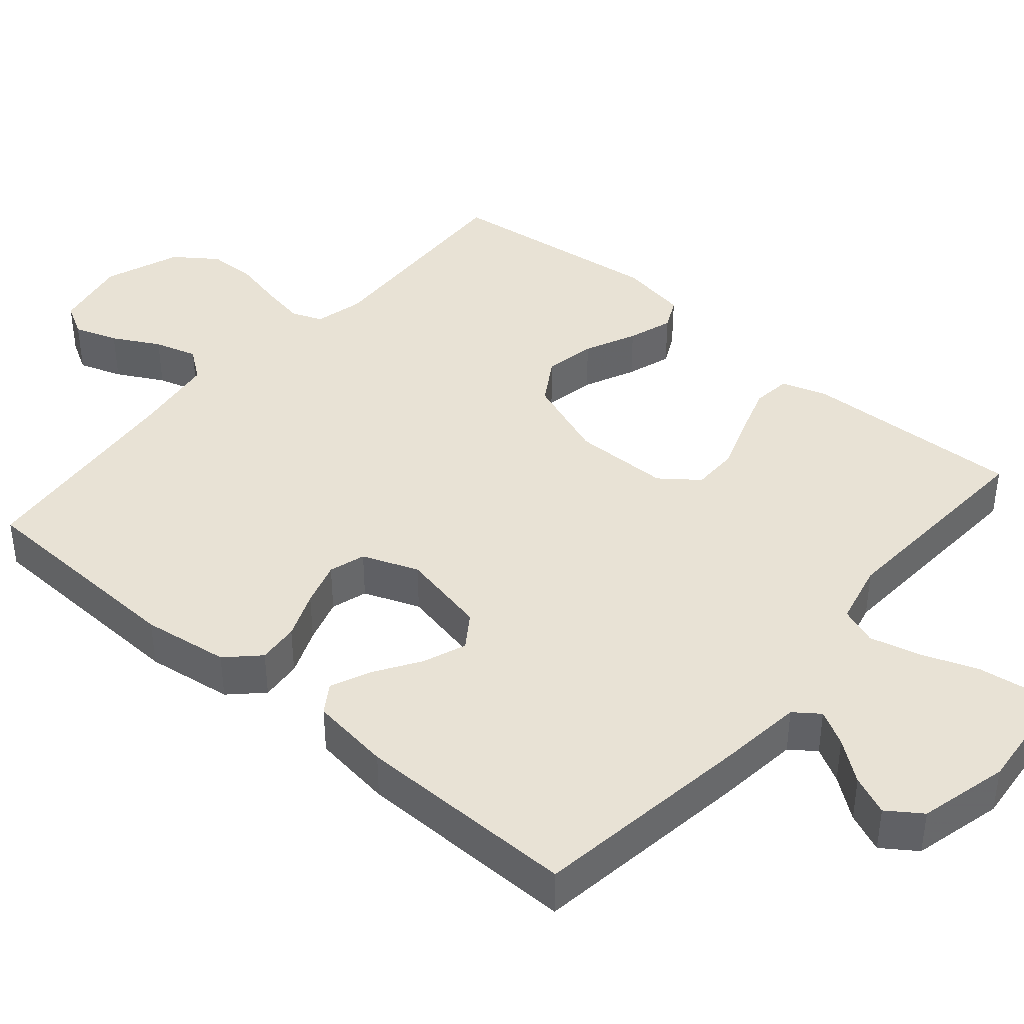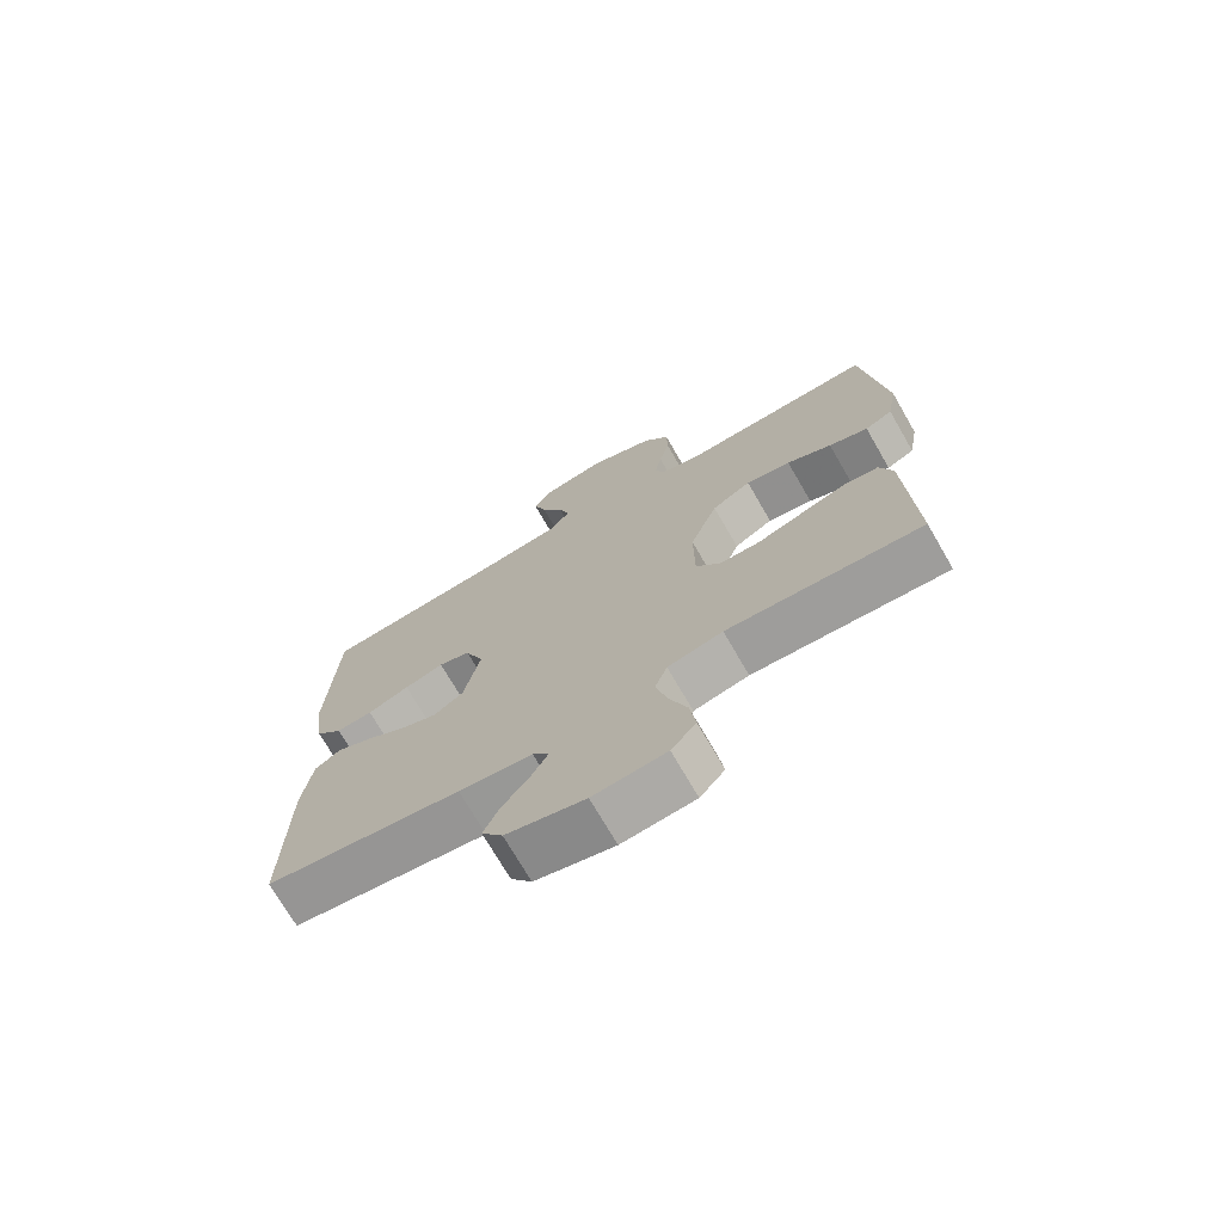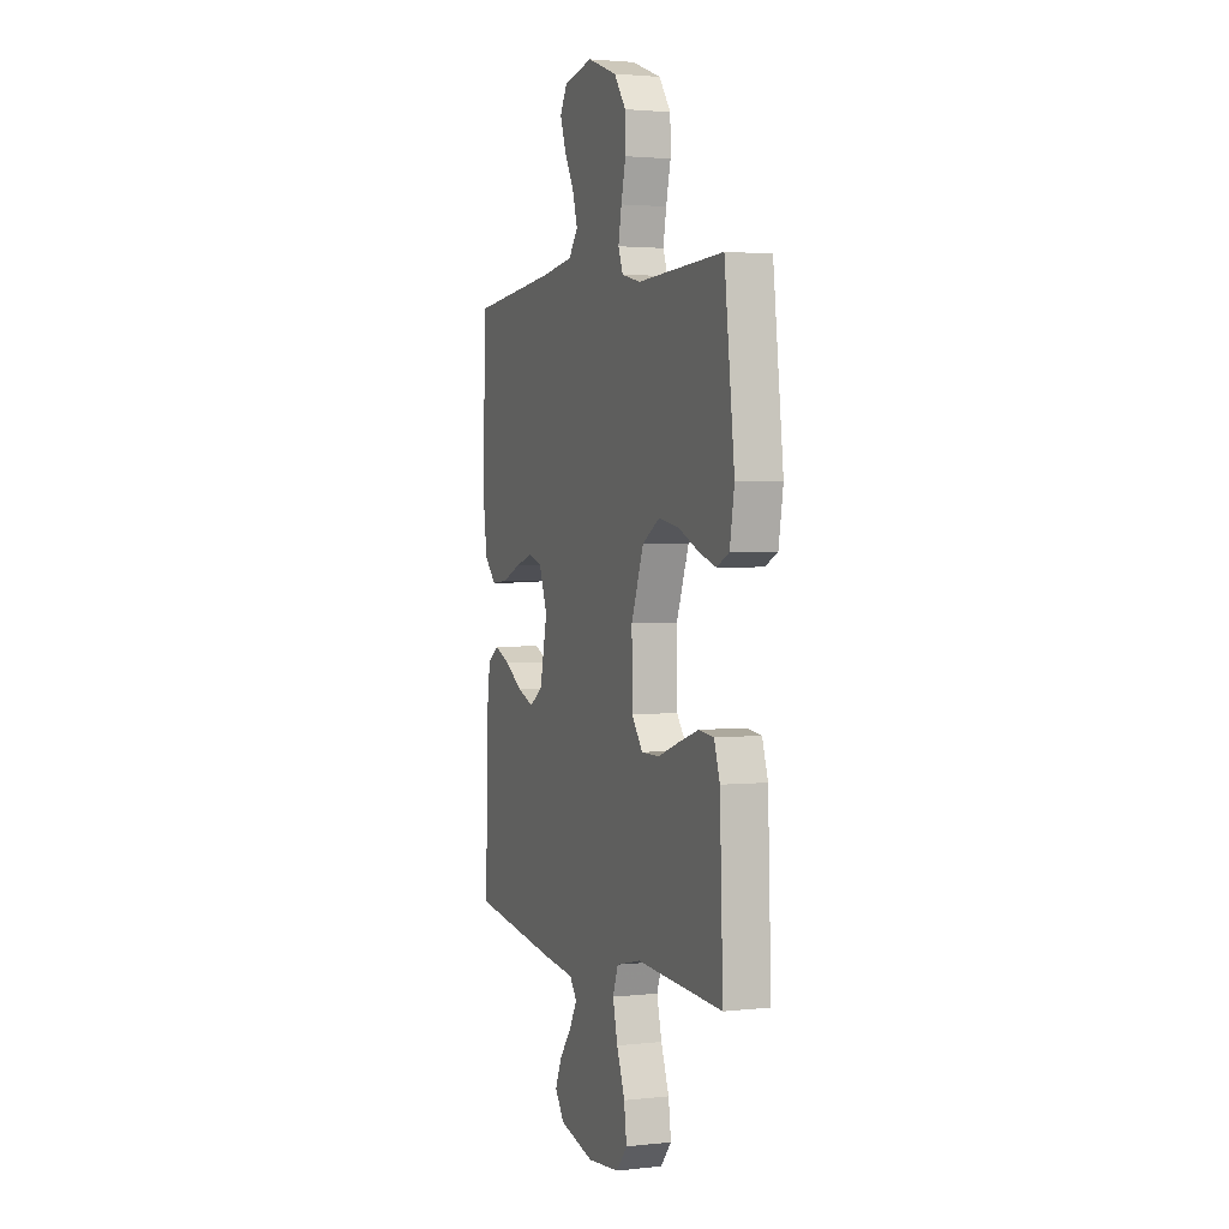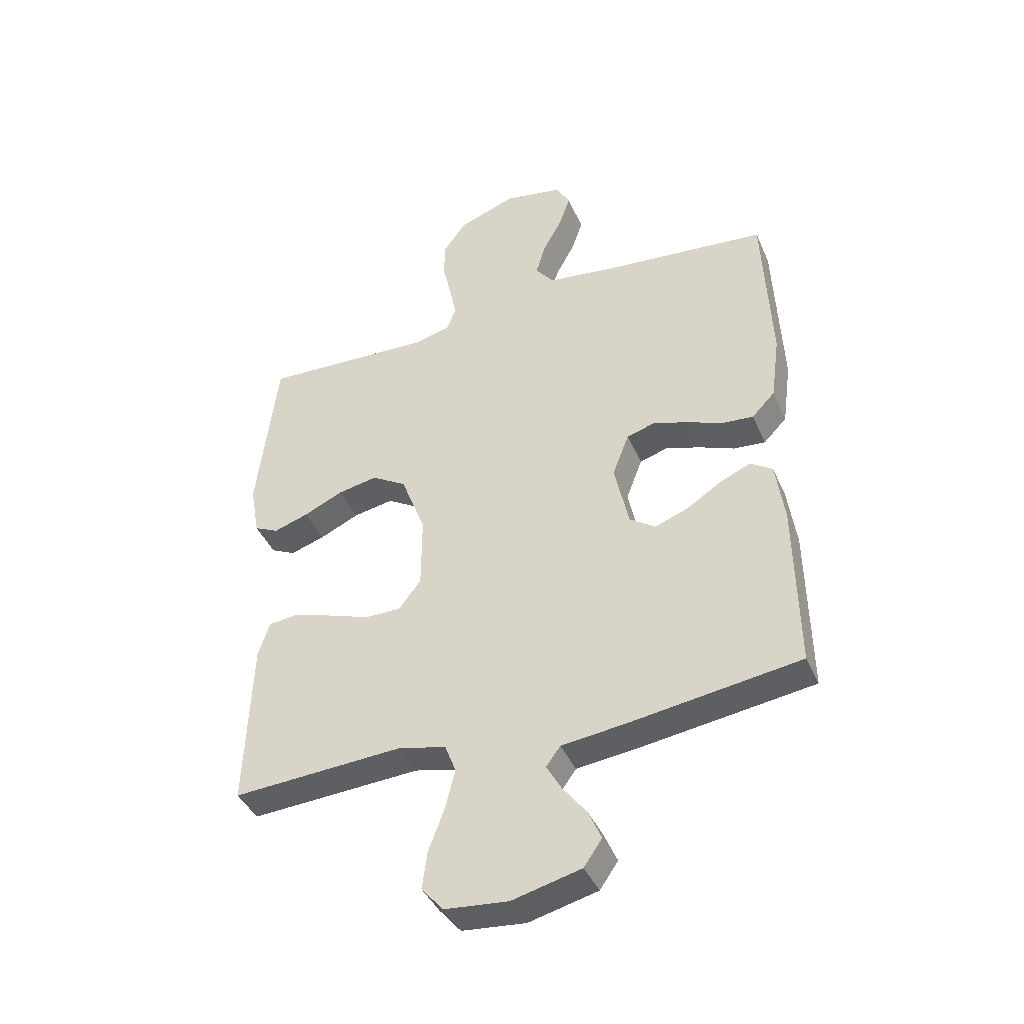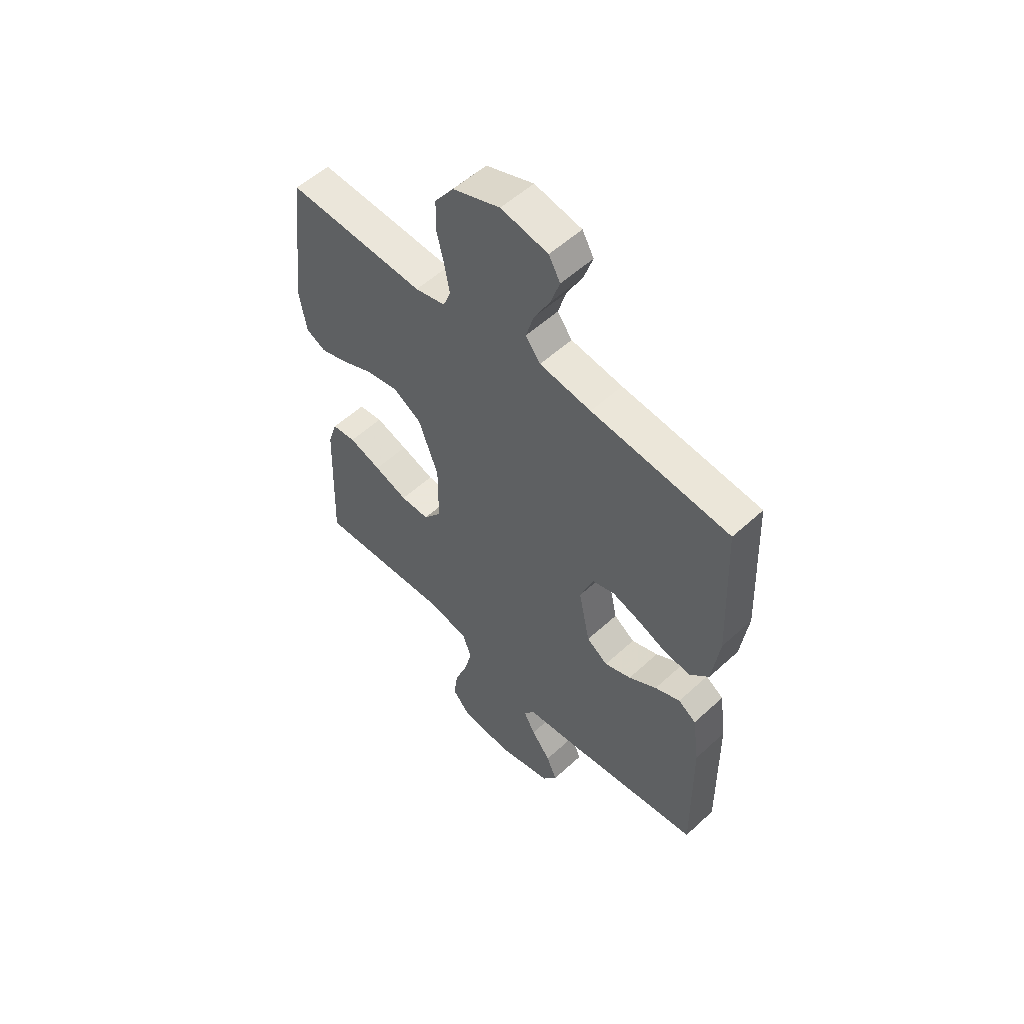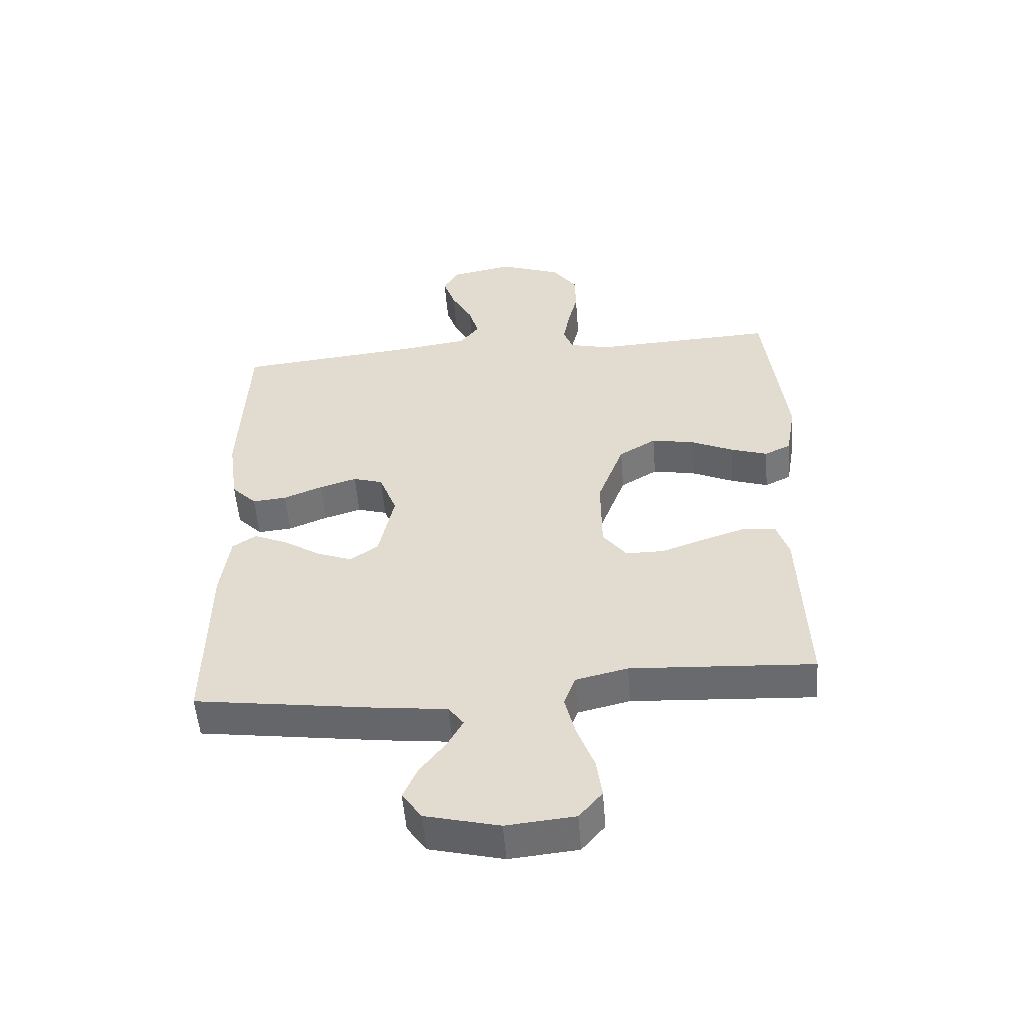
<metadata>
{"format":"obj","ext":"obj","renderer":"f3d","projection":"perspective","resolution":1024,"background":"white","views":[{"elev":40.9,"azim":130.5,"up":"+Y"},{"elev":-72.7,"azim":-149.9,"up":"+Z"},{"elev":2.4,"azim":-111.1,"up":"+Z"},{"elev":-41.5,"azim":22.4,"up":"+Z"},{"elev":55.0,"azim":45.9,"up":"+Z"},{"elev":-53.6,"azim":-175.5,"up":"+Z"}]}
</metadata>
<code>
v 0.5 0.07 0.5
v 0.513 0.07 0.2
v 0.497 0.07 0.083
v 0.456 0.07 0.041
v 0.4 0.07 0.046
v 0.336 0.07 0.072
v 0.275 0.07 0.091
v 0.226 0.07 0.076
v 0.197 0.07 0
v 0.222 0.07 -0.118
v 0.268 0.07 -0.15
v 0.326 0.07 -0.128
v 0.387 0.07 -0.089
v 0.442 0.07 -0.065
v 0.481 0.07 -0.091
v 0.496 0.07 -0.2
v 0.5 0.07 -0.5
v 0.2 0.07 -0.542
v 0.087 0.07 -0.555
v 0.062 0.07 -0.589
v 0.088 0.07 -0.636
v 0.13 0.07 -0.691
v 0.153 0.07 -0.744
v 0.121 0.07 -0.79
v 0 0.07 -0.82
v -0.112 0.07 -0.809
v -0.15 0.07 -0.764
v -0.141 0.07 -0.698
v -0.113 0.07 -0.623
v -0.096 0.07 -0.554
v -0.115 0.07 -0.503
v -0.2 0.07 -0.483
v -0.5 0.07 -0.5
v -0.489 0.07 -0.2
v -0.469 0.07 -0.139
v -0.417 0.07 -0.133
v -0.347 0.07 -0.156
v -0.274 0.07 -0.182
v -0.211 0.07 -0.182
v -0.172 0.07 -0.131
v -0.171 0.07 0
v -0.214 0.07 0.115
v -0.275 0.07 0.152
v -0.345 0.07 0.139
v -0.415 0.07 0.107
v -0.476 0.07 0.087
v -0.519 0.07 0.108
v -0.535 0.07 0.2
v -0.5 0.07 0.5
v -0.2 0.07 0.486
v -0.134 0.07 0.502
v -0.118 0.07 0.544
v -0.129 0.07 0.603
v -0.145 0.07 0.67
v -0.144 0.07 0.737
v -0.103 0.07 0.794
v 0 0.07 0.832
v 0.102 0.07 0.812
v 0.127 0.07 0.768
v 0.107 0.07 0.709
v 0.073 0.07 0.646
v 0.056 0.07 0.588
v 0.088 0.07 0.546
v 0.2 0.07 0.53
v 0.5 0 0.5
v 0.513 0 0.2
v 0.497 0 0.083
v 0.456 0 0.041
v 0.4 0 0.046
v 0.336 0 0.072
v 0.275 0 0.091
v 0.226 0 0.076
v 0.197 0 0
v 0.222 0 -0.118
v 0.268 0 -0.15
v 0.326 0 -0.128
v 0.387 0 -0.089
v 0.442 0 -0.065
v 0.481 0 -0.091
v 0.496 0 -0.2
v 0.5 0 -0.5
v 0.2 0 -0.542
v 0.087 0 -0.555
v 0.062 0 -0.589
v 0.088 0 -0.636
v 0.13 0 -0.691
v 0.153 0 -0.744
v 0.121 0 -0.79
v 0 0 -0.82
v -0.112 0 -0.809
v -0.15 0 -0.764
v -0.141 0 -0.698
v -0.113 0 -0.623
v -0.096 0 -0.554
v -0.115 0 -0.503
v -0.2 0 -0.483
v -0.5 0 -0.5
v -0.489 0 -0.2
v -0.469 0 -0.139
v -0.417 0 -0.133
v -0.347 0 -0.156
v -0.274 0 -0.182
v -0.211 0 -0.182
v -0.172 0 -0.131
v -0.171 0 0
v -0.214 0 0.115
v -0.275 0 0.152
v -0.345 0 0.139
v -0.415 0 0.107
v -0.476 0 0.087
v -0.519 0 0.108
v -0.535 0 0.2
v -0.5 0 0.5
v -0.2 0 0.486
v -0.134 0 0.502
v -0.118 0 0.544
v -0.129 0 0.603
v -0.145 0 0.67
v -0.144 0 0.737
v -0.103 0 0.794
v 0 0 0.832
v 0.102 0 0.812
v 0.127 0 0.768
v 0.107 0 0.709
v 0.073 0 0.646
v 0.056 0 0.588
v 0.088 0 0.546
v 0.2 0 0.53
f 59 60 61
f 58 59 61
f 57 58 61
f 56 57 61
f 55 56 61
f 54 55 61
f 53 54 61
f 52 53 61 62
f 51 52 62 63
f 48 49 50
f 47 48 50
f 46 47 50
f 45 46 50
f 44 45 50
f 51 63 64
f 50 51 64
f 44 50 64
f 43 44 64
f 36 37 38
f 35 36 38
f 34 35 38
f 33 34 38
f 32 33 38
f 31 32 38 39
f 30 31 39 40
f 27 28 29
f 26 27 29
f 25 26 29
f 24 25 29
f 23 24 29
f 22 23 29
f 21 22 29
f 20 21 29 30
f 30 40 41
f 20 30 41
f 19 20 41
f 17 18 19
f 16 17 19
f 15 16 19
f 14 15 19
f 13 14 19
f 12 13 19
f 4 5 6
f 3 4 6
f 2 3 6
f 1 2 6
f 64 1 6
f 64 6 7
f 64 7 8
f 43 64 8
f 42 43 8
f 41 42 8 9
f 19 41 9 10
f 11 12 19
f 10 11 19
f 125 124 123
f 125 123 122
f 125 122 121
f 125 121 120
f 125 120 119
f 125 119 118
f 125 118 117
f 126 125 117 116
f 127 126 116 115
f 114 113 112
f 114 112 111
f 114 111 110
f 114 110 109
f 114 109 108
f 128 127 115
f 128 115 114
f 128 114 108
f 128 108 107
f 102 101 100
f 102 100 99
f 102 99 98
f 102 98 97
f 102 97 96
f 103 102 96 95
f 104 103 95 94
f 93 92 91
f 93 91 90
f 93 90 89
f 93 89 88
f 93 88 87
f 93 87 86
f 93 86 85
f 94 93 85 84
f 105 104 94
f 105 94 84
f 105 84 83
f 83 82 81
f 83 81 80
f 83 80 79
f 83 79 78
f 83 78 77
f 83 77 76
f 70 69 68
f 70 68 67
f 70 67 66
f 70 66 65
f 70 65 128
f 71 70 128
f 72 71 128
f 72 128 107
f 72 107 106
f 73 72 106 105
f 74 73 105 83
f 83 76 75
f 83 75 74
f 1 65 66 2
f 2 66 67 3
f 3 67 68 4
f 4 68 69 5
f 5 69 70 6
f 6 70 71 7
f 7 71 72 8
f 8 72 73 9
f 9 73 74 10
f 10 74 75 11
f 11 75 76 12
f 12 76 77 13
f 13 77 78 14
f 14 78 79 15
f 15 79 80 16
f 16 80 81 17
f 17 81 82 18
f 18 82 83 19
f 19 83 84 20
f 20 84 85 21
f 21 85 86 22
f 22 86 87 23
f 23 87 88 24
f 24 88 89 25
f 25 89 90 26
f 26 90 91 27
f 27 91 92 28
f 28 92 93 29
f 29 93 94 30
f 30 94 95 31
f 31 95 96 32
f 32 96 97 33
f 33 97 98 34
f 34 98 99 35
f 35 99 100 36
f 36 100 101 37
f 37 101 102 38
f 38 102 103 39
f 39 103 104 40
f 40 104 105 41
f 41 105 106 42
f 42 106 107 43
f 43 107 108 44
f 44 108 109 45
f 45 109 110 46
f 46 110 111 47
f 47 111 112 48
f 48 112 113 49
f 49 113 114 50
f 50 114 115 51
f 51 115 116 52
f 52 116 117 53
f 53 117 118 54
f 54 118 119 55
f 55 119 120 56
f 56 120 121 57
f 57 121 122 58
f 58 122 123 59
f 59 123 124 60
f 60 124 125 61
f 61 125 126 62
f 62 126 127 63
f 63 127 128 64
f 64 128 65 1

</code>
